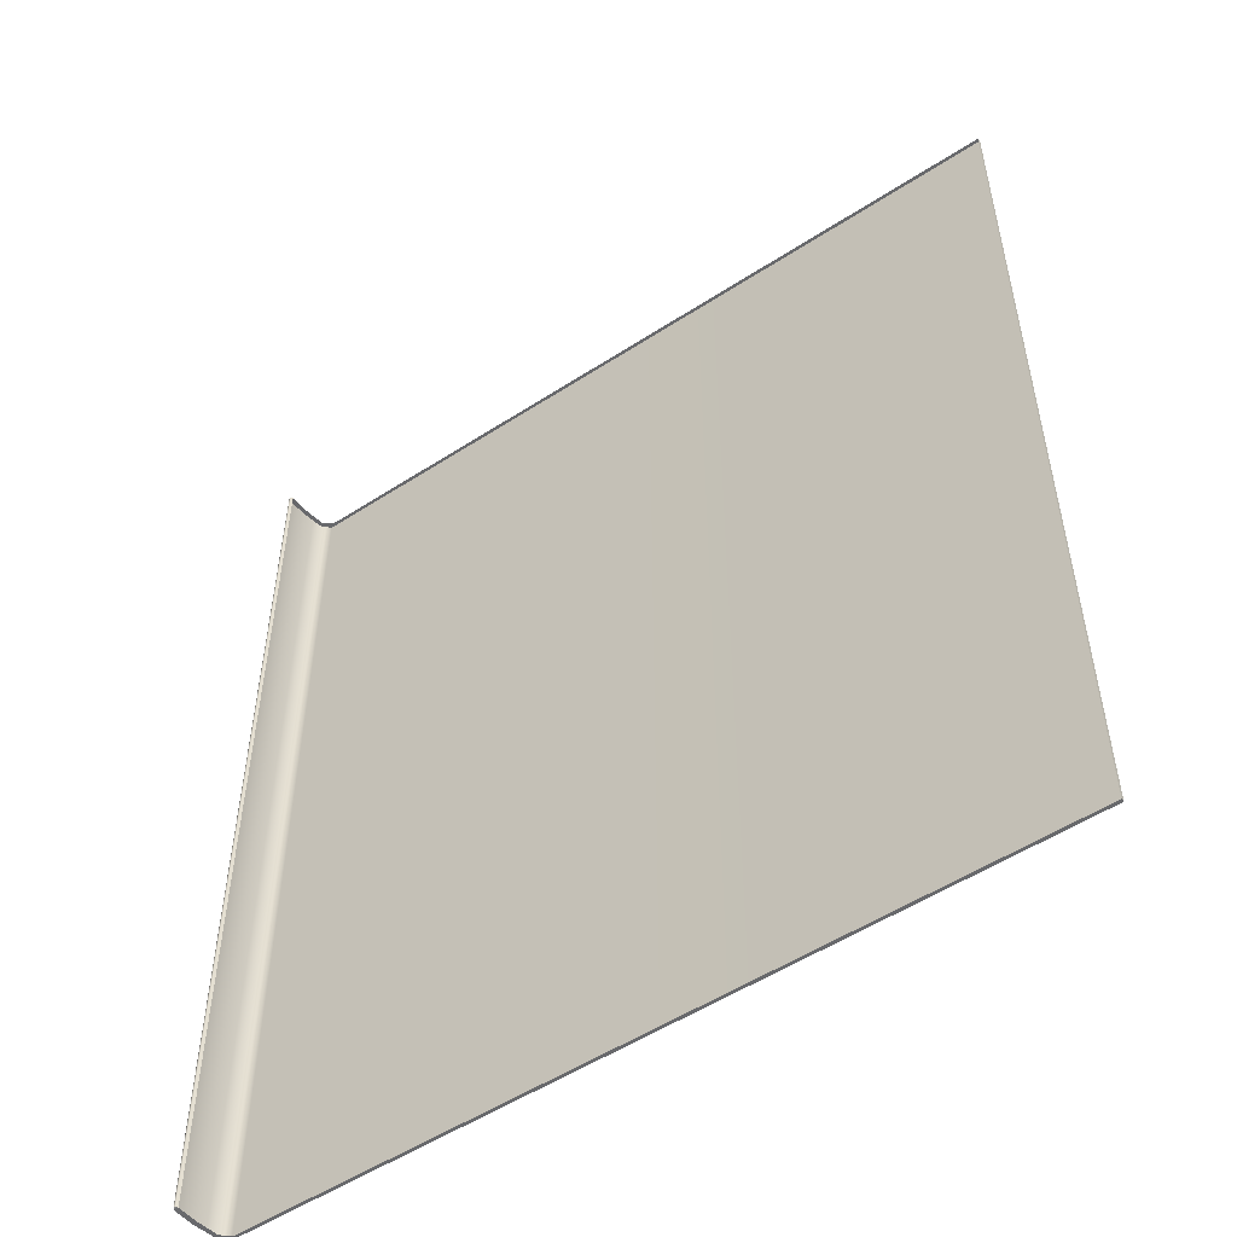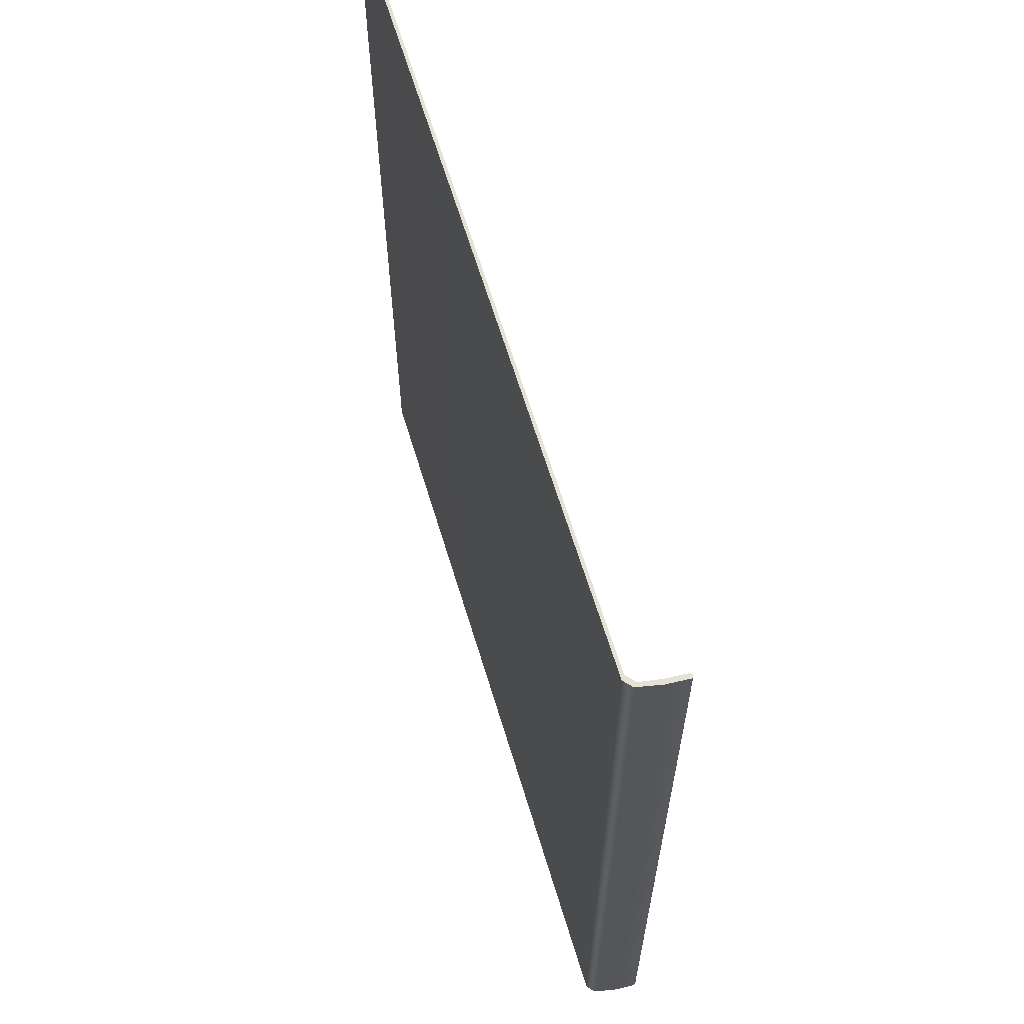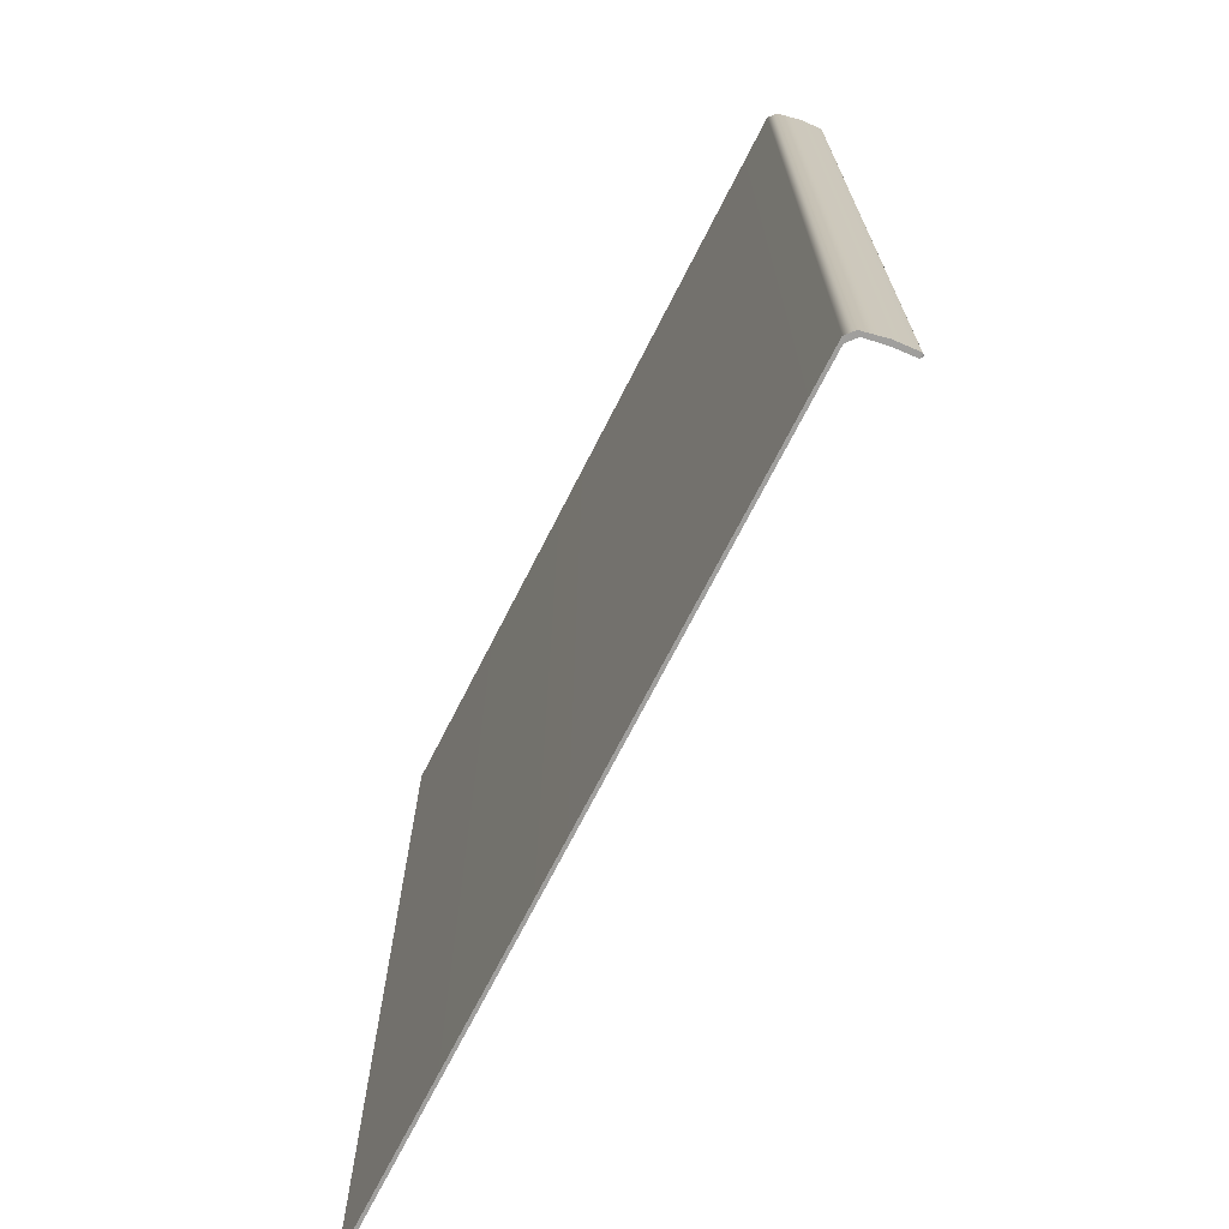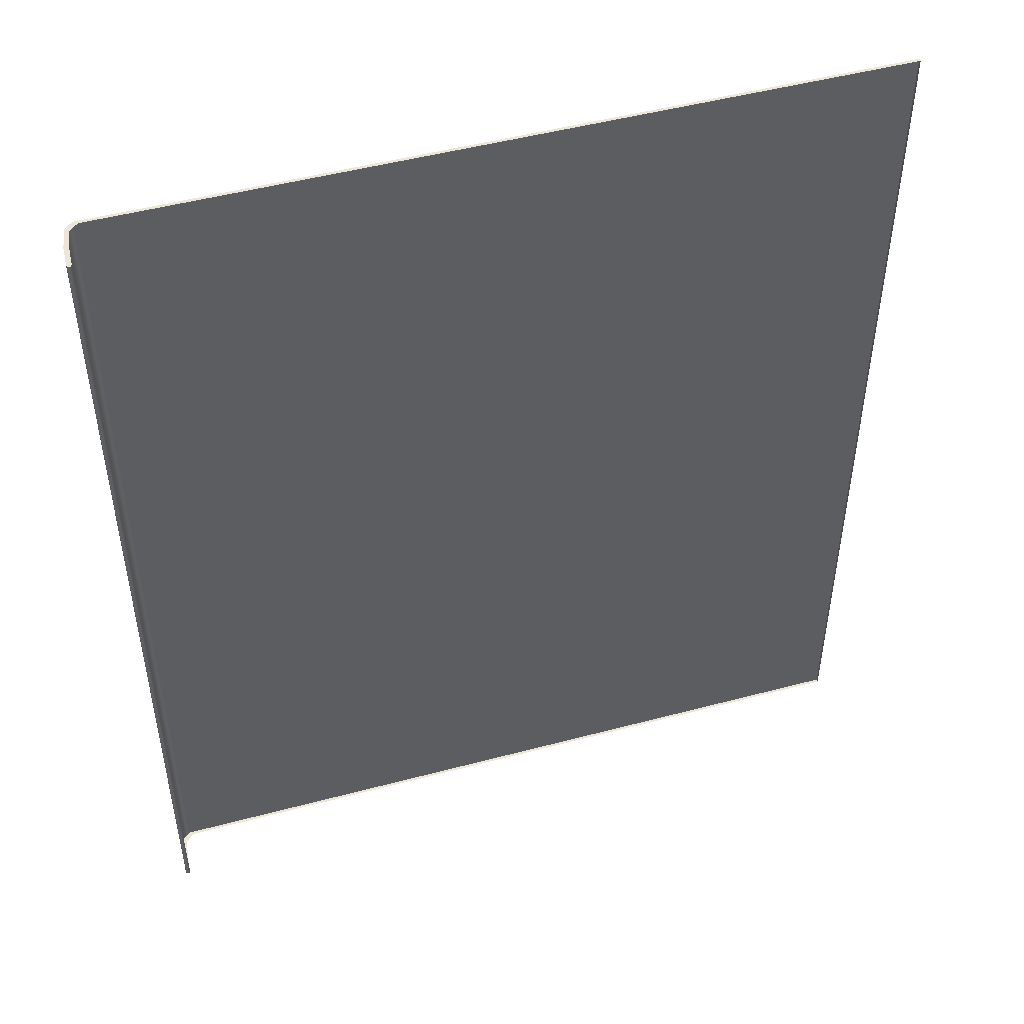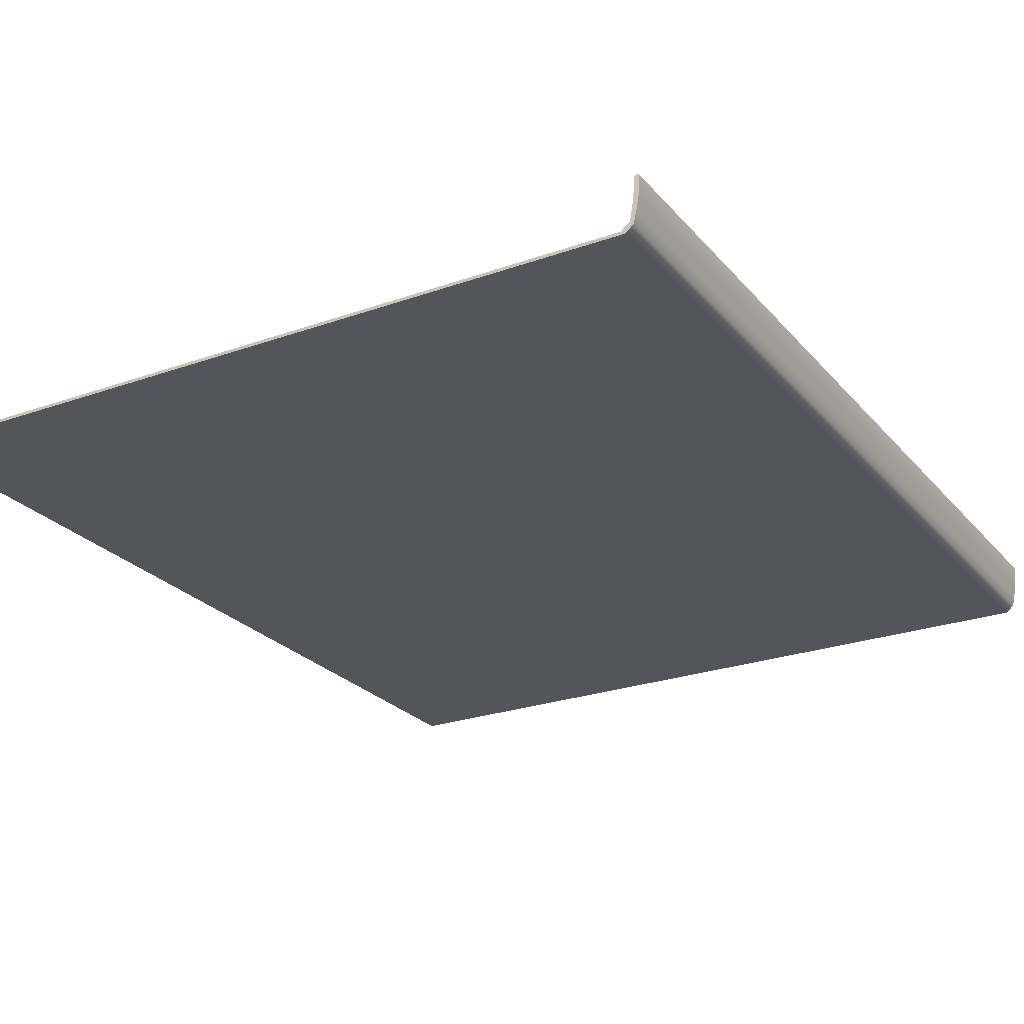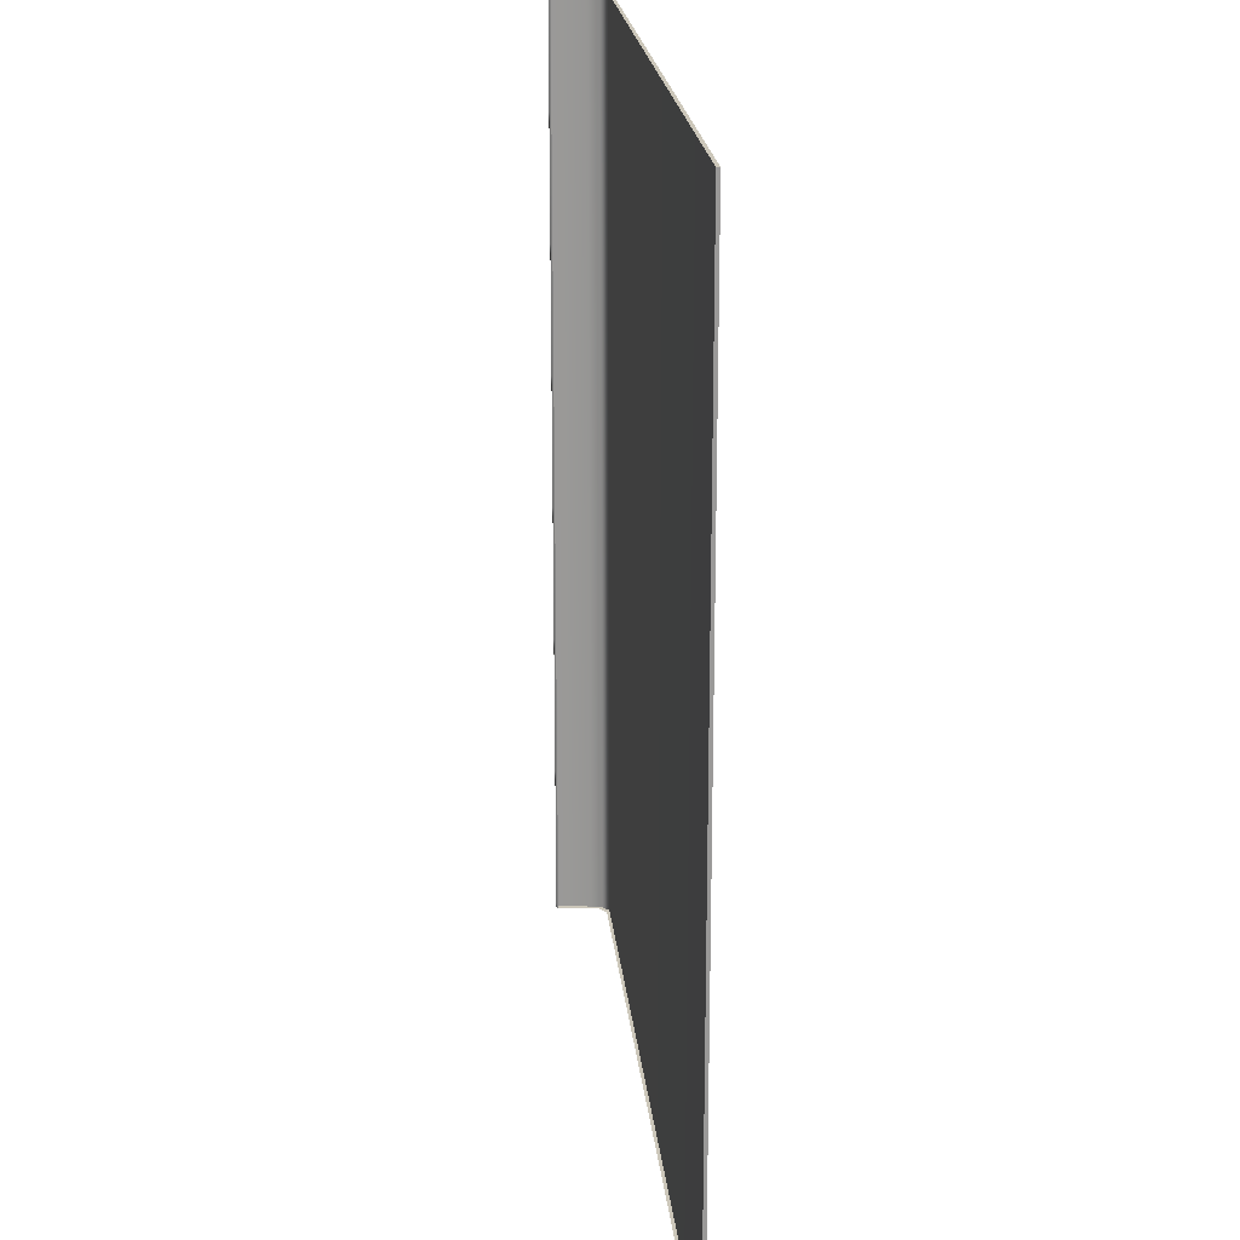
<metadata>
{"format":"obj","ext":"obj","renderer":"f3d","projection":"perspective","resolution":1024,"background":"white","views":[{"elev":-52.7,"azim":35.0,"up":"+Y"},{"elev":64.2,"azim":-106.9,"up":"+Y"},{"elev":-71.3,"azim":-117.0,"up":"+Y"},{"elev":49.1,"azim":-16.5,"up":"+Y"},{"elev":-24.8,"azim":-149.8,"up":"+Z"},{"elev":21.3,"azim":84.3,"up":"+Y"}]}
</metadata>
<code>
o MeshBook_20_0_GeomSubset_0
v 0.12 -0.1499 -0.02004
v 0.12 0.1499 -0.02004
v 0.12 0.1499 -0.02104
v 0.12 -0.1499 -0.02104
v -0.1284 0.1499 -0.01768
v -0.1256 0.1499 -0.02004
v -0.127 0.1499 -0.02104
v -0.1295 0.1499 -0.01879
v -0.1256 -0.1499 -0.02004
v -0.1284 -0.1499 -0.01768
v -0.127 -0.1499 -0.02104
v -0.1295 -0.1499 -0.01879
v -0.13 -0.1499 -0.004446
v -0.1315 -0.1499 -0.004446
v -0.1315 0.1499 -0.004446
v -0.13 0.1499 -0.004446
v -0.131 -0.1499 -0.01162
v -0.131 0.1499 -0.01162
v -0.1295 0.1499 -0.01107
v -0.1295 -0.1499 -0.01107
v -0.1312 -0.1499 -0.008032
v -0.1312 0.1499 -0.008032
v -0.1298 0.1499 -0.007755
v -0.1298 -0.1499 -0.007755
v -0.1302 -0.1499 -0.01521
v -0.1302 0.1499 -0.01521
v -0.129 0.1499 -0.01438
v -0.129 -0.1499 -0.01438
v -0.128 0.1499 -0.004446
v 0.12 0.1499 -0.004446
v 0.12 -0.1499 -0.004446
v -0.128 -0.1499 -0.004446
v -0.1275 0.1499 -0.01224
v 0.12 0.1499 -0.01224
v 0.12 -0.1499 -0.01224
v -0.1275 -0.1499 -0.01224
v -0.128 -0.1483 -0.000524
v -0.13 -0.1499 -0.004446
v -0.128 0.1483 -0.000524
v -0.13 0.1499 -0.004446
v 0.1184 -0.1483 -0.003451
v 0.1184 0.1483 -0.003451
v 0.12 -0.1499 -0.02004
v 0.12 0.1499 -0.02004
v -0.1256 0.1499 -0.02004
v -0.1284 0.1499 -0.01768
v -0.1284 -0.1499 -0.01768
v -0.1256 -0.1499 -0.02004
v -0.1295 0.1499 -0.01107
v -0.1295 -0.1499 -0.01107
v -0.04147 0.1499 -0.02004
v -0.04274 0.1499 -0.01224
v -0.04305 0.1499 -0.004446
v -0.04349 0.1483 0.01158
v -0.04349 -0.1483 0.01158
v -0.04305 -0.1499 -0.004446
v -0.04274 -0.1499 -0.01224
v -0.04147 -0.1499 -0.02004
v 0.03504 0.1499 -0.02004
v 0.03441 0.1499 -0.01224
v 0.03425 0.1499 -0.004446
v 0.03338 0.1483 0.006821
v 0.03338 -0.1483 0.006821
v 0.03425 -0.1499 -0.004446
v 0.03441 -0.1499 -0.01224
v 0.03504 -0.1499 -0.02004
v -0.01953 0.1499 -0.02004
v -0.02058 0.1499 -0.01224
v -0.02084 0.1499 -0.004446
v -0.02143 0.1483 0.01089
v -0.02143 -0.1483 0.01089
v -0.02084 -0.1499 -0.004446
v -0.02058 -0.1499 -0.01224
v -0.01953 -0.1499 -0.02004
v 0.007755 0.1499 -0.02004
v 0.006914 0.1499 -0.01224
v 0.006704 0.1499 -0.004446
v 0.005974 0.1483 0.009255
v 0.005974 -0.1483 0.009255
v 0.006704 -0.1499 -0.004446
v 0.006914 -0.1499 -0.01224
v 0.007755 -0.1499 -0.02004
v -0.1078 0.1499 -0.02004
v -0.1096 0.1499 -0.01224
v -0.11 0.1499 -0.004446
v -0.1101 0.1483 0.007315
v -0.1101 -0.1483 0.007315
v -0.11 -0.1499 -0.004446
v -0.1096 -0.1499 -0.01224
v -0.1078 -0.1499 -0.02004
v -0.09288 0.1499 -0.02004
v -0.09452 0.1499 -0.01224
v -0.09493 0.1499 -0.004446
v -0.0951 0.1483 0.01047
v -0.0951 -0.1483 0.01047
v -0.09493 -0.1499 -0.004446
v -0.09452 -0.1499 -0.01224
v -0.09288 -0.1499 -0.02004
v -0.07651 0.1499 -0.02004
v -0.07802 0.1499 -0.01224
v -0.0784 0.1499 -0.004446
v -0.07866 0.1483 0.01175
v -0.07866 -0.1483 0.01175
v -0.0784 -0.1499 -0.004446
v -0.07802 -0.1499 -0.01224
v -0.07651 -0.1499 -0.02004
v -0.06014 0.1499 -0.02004
v -0.06152 0.1499 -0.01224
v -0.06187 0.1499 -0.004446
v -0.06222 0.1483 0.01182
v -0.06222 -0.1483 0.01182
v -0.06187 -0.1499 -0.004446
v -0.06152 -0.1499 -0.01224
v -0.06014 -0.1499 -0.02004
v 0.0623 0.1499 -0.02004
v 0.06198 0.1499 -0.01224
v 0.06191 0.1499 -0.004446
v 0.06081 0.1483 0.004166
v 0.06081 -0.1483 0.004166
v 0.06191 -0.1499 -0.004446
v 0.06198 -0.1499 -0.01224
v 0.0623 -0.1499 -0.02004
v 0.0896 0.1499 -0.02004
v 0.08944 0.1499 -0.01224
v 0.0894 0.1499 -0.004446
v 0.0882 0.1483 0.001056
v 0.0882 -0.1483 0.001056
v 0.0894 -0.1499 -0.004446
v 0.08944 -0.1499 -0.01224
v 0.0896 -0.1499 -0.02004
v -0.1297 -0.1485 -0.002238
v -0.1297 0.1485 -0.002238
v -0.1304 -0.1497 -0.003822
v -0.1304 0.1497 -0.003822
v -0.131 -0.1497 -0.003822
v -0.131 0.1497 -0.003822
v -0.1191 0.1499 -0.02004
v -0.1209 0.1499 -0.01224
v -0.1214 0.1499 -0.004446
v -0.1214 0.1483 0.003508
v -0.1214 -0.1483 0.003508
v -0.1214 -0.1499 -0.004446
v -0.1209 -0.1499 -0.01224
v -0.1191 -0.1499 -0.02004
v -0.1308 -0.1486 -0.003678
v -0.1308 -0.1499 -0.004446
v -0.1308 0.1486 -0.003678
v -0.1308 0.1499 -0.004446
v 0.1112 0.1499 -0.02004
v 0.1111 0.1499 -0.01224
v 0.1111 0.1499 -0.004446
v 0.1098 0.1483 -0.001778
v 0.1098 -0.1483 -0.001778
v 0.1111 -0.1499 -0.004446
v 0.1111 -0.1499 -0.01224
v 0.1112 -0.1499 -0.02004
f 2 1 4 3
f 5 6 7 8
f 8 7 11 12
f 9 10 12 11
f 7 3 4 11
f 8 12 25 26
f 7 6 2 3
f 1 9 11 4
f 12 10 28 25
f 26 27 5 8
f 18 17 21 22
f 22 23 19 18
f 17 20 24 21
f 22 21 14 15
f 15 16 23 22
f 21 24 13 14
f 26 25 17 18
f 18 19 27 26
f 25 28 20 17
f 136 135 133 134
f 14 13 133 135
f 16 15 136 134
f 133 13 16 134
f 14 135 136 15

</code>
